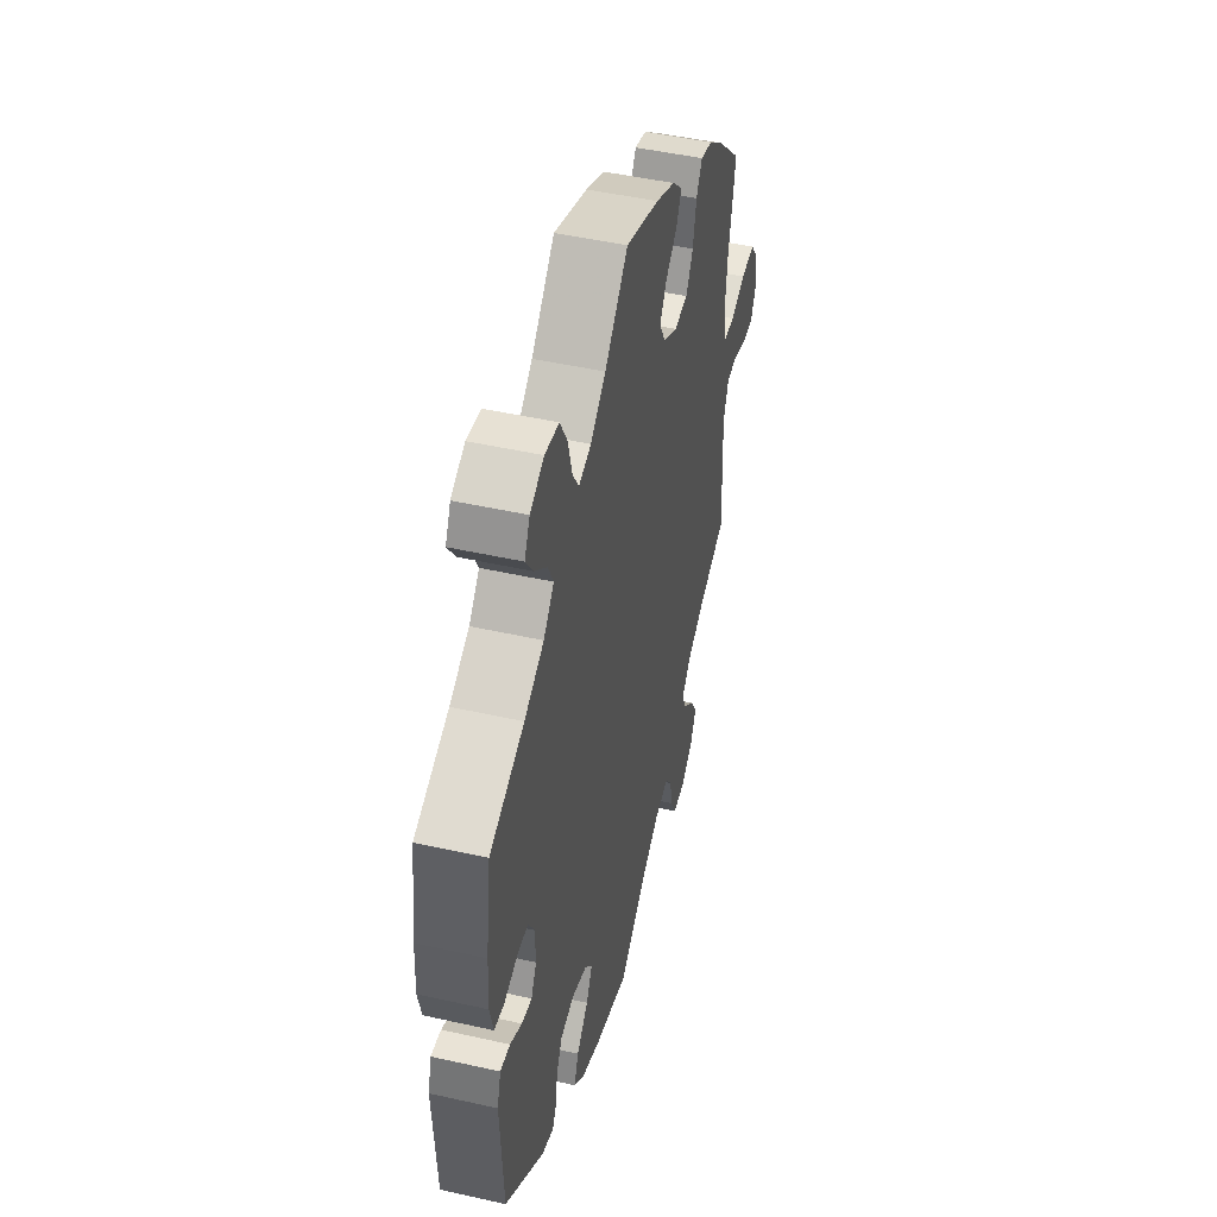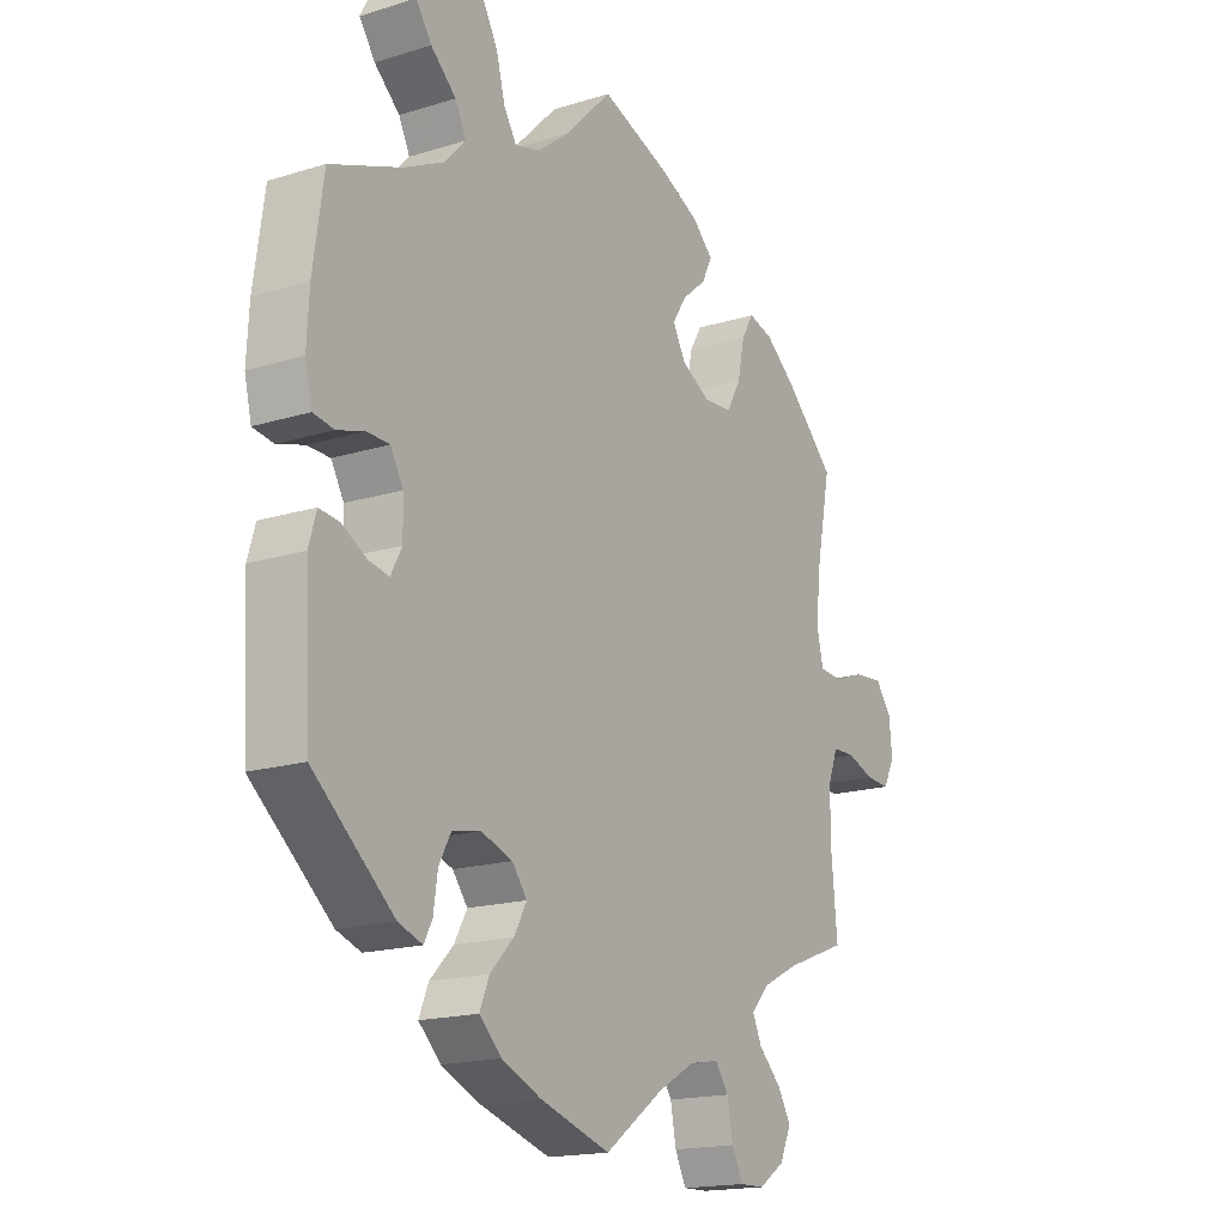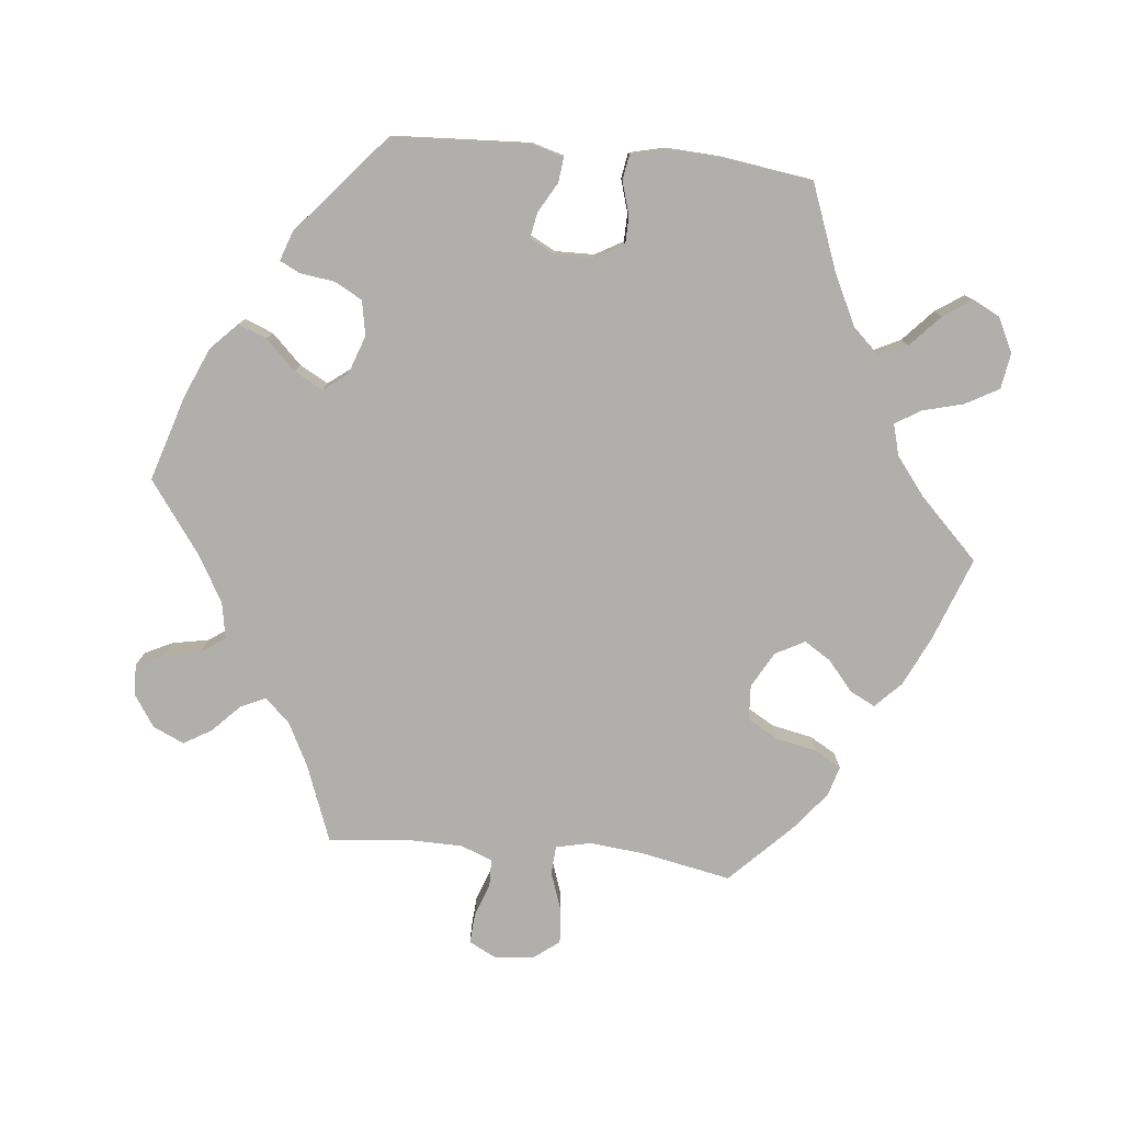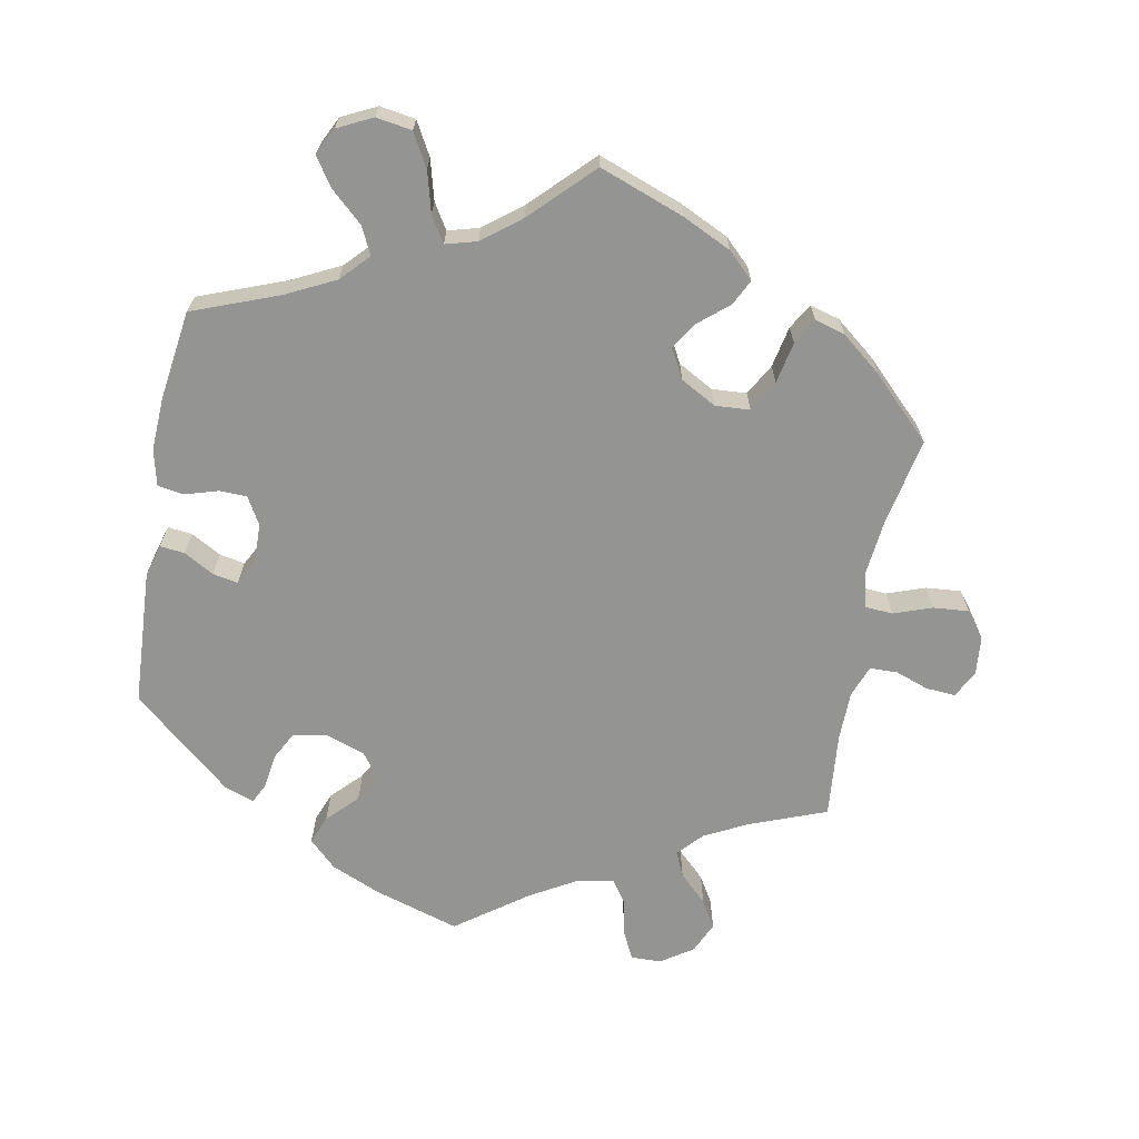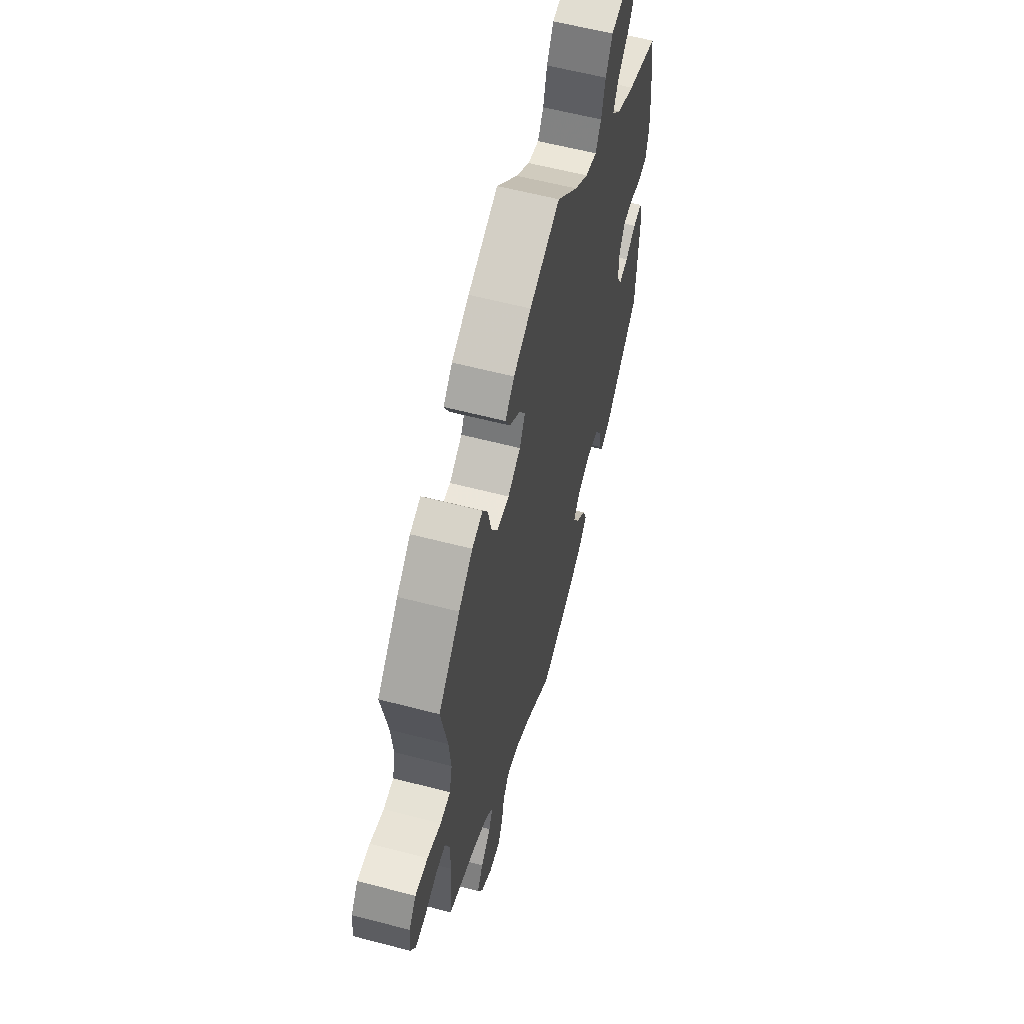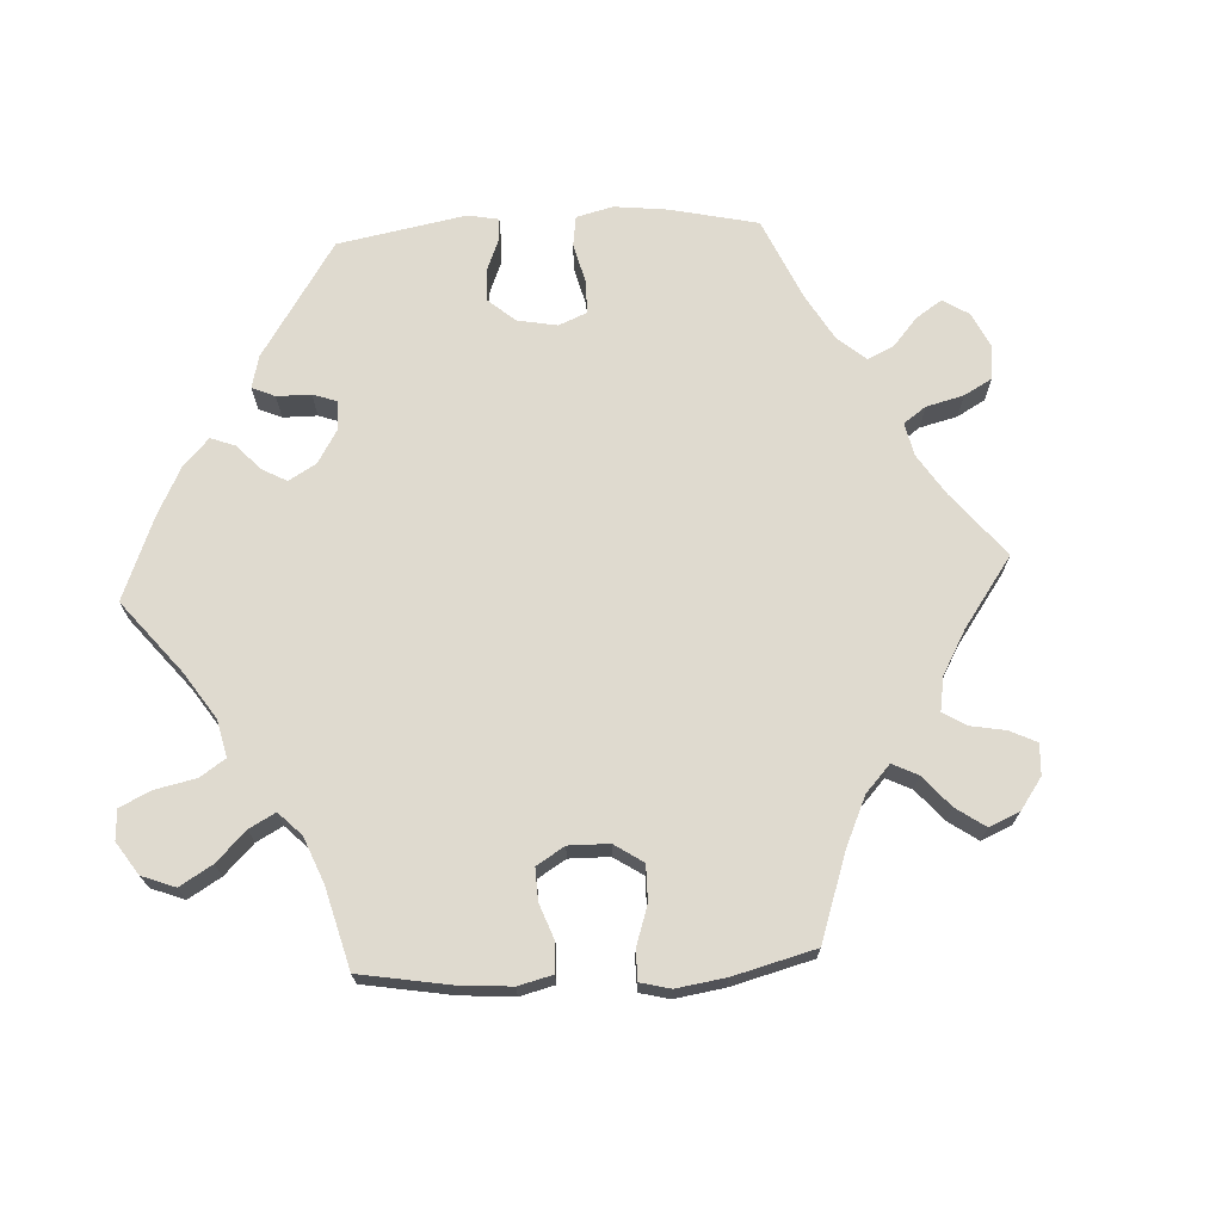
<metadata>
{"format":"obj","ext":"obj","renderer":"f3d","projection":"perspective","resolution":1024,"background":"white","views":[{"elev":47.6,"azim":-75.8,"up":"+Z"},{"elev":-17.2,"azim":-58.2,"up":"+Z"},{"elev":-78.2,"azim":-95.8,"up":"+Y"},{"elev":-67.0,"azim":-10.5,"up":"+Y"},{"elev":59.2,"azim":105.1,"up":"+Z"},{"elev":70.8,"azim":26.8,"up":"+Y"}]}
</metadata>
<code>
v -0.379 0.07 0.335
v -0.31 0.07 0.369
v -0.273 0.07 0.408
v -0.292 0.07 0.447
v -0.336 0.07 0.487
v -0.363 0.07 0.527
v -0.344 0.07 0.565
v -0.295 0.07 0.589
v -0.245 0.07 0.581
v -0.219 0.07 0.534
v -0.204 0.07 0.477
v -0.182 0.07 0.441
v -0.138 0.07 0.453
v -0.084 0.07 0.495
v -0.001 0.07 0.578
v 0.118 0.07 0.534
v 0.187 0.07 0.501
v 0.223 0.07 0.466
v 0.205 0.07 0.43
v 0.163 0.07 0.395
v 0.139 0.07 0.357
v 0.161 0.07 0.316
v 0.211 0.07 0.288
v 0.26 0.07 0.291
v 0.285 0.07 0.335
v 0.297 0.07 0.393
v 0.318 0.07 0.429
v 0.36 0.07 0.417
v 0.415 0.07 0.373
v 0.5 0.07 0.289
v 0.475 0.07 0.163
v 0.467 0.07 0.087
v 0.478 0.07 0.037
v 0.518 0.07 0.034
v 0.572 0.07 0.053
v 0.622 0.07 0.057
v 0.65 0.07 0.02
v 0.655 0.07 -0.034
v 0.635 0.07 -0.073
v 0.593 0.07 -0.07
v 0.546 0.07 -0.053
v 0.507 0.07 -0.054
v 0.49 0.07 -0.099
v 0.489 0.07 -0.17
v 0.5 0.07 -0.289
v 0.392 0.07 -0.33
v 0.331 0.07 -0.361
v 0.299 0.07 -0.396
v 0.315 0.07 -0.431
v 0.354 0.07 -0.469
v 0.377 0.07 -0.508
v 0.357 0.07 -0.552
v 0.312 0.07 -0.582
v 0.269 0.07 -0.583
v 0.25 0.07 -0.544
v 0.24 0.07 -0.492
v 0.217 0.07 -0.459
v 0.166 0.07 -0.468
v 0.101 0.07 -0.505
v 0 0.07 -0.578
v -0.121 0.07 -0.54
v -0.19 0.07 -0.51
v -0.228 0.07 -0.473
v -0.212 0.07 -0.433
v -0.171 0.07 -0.391
v -0.149 0.07 -0.351
v -0.175 0.07 -0.317
v -0.229 0.07 -0.298
v -0.278 0.07 -0.307
v -0.299 0.07 -0.346
v -0.306 0.07 -0.395
v -0.32 0.07 -0.423
v -0.362 0.07 -0.408
v -0.501 0.07 -0.289
v -0.511 0.07 -0.096
v -0.498 0.07 -0.051
v -0.463 0.07 -0.055
v -0.421 0.07 -0.079
v -0.385 0.07 -0.086
v -0.366 0.07 -0.05
v -0.367 0.07 0.005
v -0.389 0.07 0.044
v -0.428 0.07 0.045
v -0.475 0.07 0.031
v -0.511 0.07 0.037
v -0.523 0.07 0.088
v -0.519 0.07 0.163
v -0.501 0.07 0.289
v -0.379 0 0.335
v -0.31 0 0.369
v -0.273 0 0.408
v -0.292 0 0.447
v -0.336 0 0.487
v -0.363 0 0.527
v -0.344 0 0.565
v -0.295 0 0.589
v -0.245 0 0.581
v -0.219 0 0.534
v -0.204 0 0.477
v -0.182 0 0.441
v -0.138 0 0.453
v -0.084 0 0.495
v -0.001 0 0.578
v 0.118 0 0.534
v 0.187 0 0.501
v 0.223 0 0.466
v 0.205 0 0.43
v 0.163 0 0.395
v 0.139 0 0.357
v 0.161 0 0.316
v 0.211 0 0.288
v 0.26 0 0.291
v 0.285 0 0.335
v 0.297 0 0.393
v 0.318 0 0.429
v 0.36 0 0.417
v 0.415 0 0.373
v 0.5 0 0.289
v 0.475 0 0.163
v 0.467 0 0.087
v 0.478 0 0.037
v 0.518 0 0.034
v 0.572 0 0.053
v 0.622 0 0.057
v 0.65 0 0.02
v 0.655 0 -0.034
v 0.635 0 -0.073
v 0.593 0 -0.07
v 0.546 0 -0.053
v 0.507 0 -0.054
v 0.49 0 -0.099
v 0.489 0 -0.17
v 0.5 0 -0.289
v 0.392 0 -0.33
v 0.331 0 -0.361
v 0.299 0 -0.396
v 0.315 0 -0.431
v 0.354 0 -0.469
v 0.377 0 -0.508
v 0.357 0 -0.552
v 0.312 0 -0.582
v 0.269 0 -0.583
v 0.25 0 -0.544
v 0.24 0 -0.492
v 0.217 0 -0.459
v 0.166 0 -0.468
v 0.101 0 -0.505
v 0 0 -0.578
v -0.121 0 -0.54
v -0.19 0 -0.51
v -0.228 0 -0.473
v -0.212 0 -0.433
v -0.171 0 -0.391
v -0.149 0 -0.351
v -0.175 0 -0.317
v -0.229 0 -0.298
v -0.278 0 -0.307
v -0.299 0 -0.346
v -0.306 0 -0.395
v -0.32 0 -0.423
v -0.362 0 -0.408
v -0.501 0 -0.289
v -0.511 0 -0.096
v -0.498 0 -0.051
v -0.463 0 -0.055
v -0.421 0 -0.079
v -0.385 0 -0.086
v -0.366 0 -0.05
v -0.367 0 0.005
v -0.389 0 0.044
v -0.428 0 0.045
v -0.475 0 0.031
v -0.511 0 0.037
v -0.523 0 0.088
v -0.519 0 0.163
v -0.501 0 0.289
f 87 88 1
f 86 87 1 2
f 83 84 85 86
f 82 83 86 2
f 81 82 2 3
f 80 81 3
f 75 76 77 78
f 75 78 79
f 74 75 79
f 73 74 79
f 70 71 72 73
f 69 70 73 79
f 68 69 79 80
f 62 63 64 65
f 62 65 66
f 59 60 61 62
f 58 59 62 66
f 57 58 66 67
f 53 54 55 56
f 53 56 57
f 52 53 57
f 49 50 51 52
f 48 49 52 57
f 47 48 57 67
f 44 45 46
f 43 44 46 47
f 42 43 47 67
f 38 39 40 41
f 38 41 42
f 37 38 42
f 34 35 36 37
f 33 34 37 42
f 28 29 30 31
f 28 31 32
f 25 26 27 28
f 24 25 28 32
f 23 24 32 33
f 17 18 19 20
f 17 20 21
f 14 15 16 17
f 13 14 17 21
f 12 13 21 22
f 8 9 10 11
f 8 11 12
f 7 8 12
f 4 5 6 7
f 3 4 7 12
f 42 67 68 80
f 23 33 42 80
f 22 23 80
f 3 12 22 80
f 89 176 175
f 90 89 175 174
f 174 173 172 171
f 90 174 171 170
f 91 90 170 169
f 91 169 168
f 166 165 164 163
f 167 166 163
f 167 163 162
f 167 162 161
f 161 160 159 158
f 167 161 158 157
f 168 167 157 156
f 153 152 151 150
f 154 153 150
f 150 149 148 147
f 154 150 147 146
f 155 154 146 145
f 144 143 142 141
f 145 144 141
f 145 141 140
f 140 139 138 137
f 145 140 137 136
f 155 145 136 135
f 134 133 132
f 135 134 132 131
f 155 135 131 130
f 129 128 127 126
f 130 129 126
f 130 126 125
f 125 124 123 122
f 130 125 122 121
f 119 118 117 116
f 120 119 116
f 116 115 114 113
f 120 116 113 112
f 121 120 112 111
f 108 107 106 105
f 109 108 105
f 105 104 103 102
f 109 105 102 101
f 110 109 101 100
f 99 98 97 96
f 100 99 96
f 100 96 95
f 95 94 93 92
f 100 95 92 91
f 168 156 155 130
f 168 130 121 111
f 168 111 110
f 168 110 100 91
f 1 89 90 2
f 2 90 91 3
f 3 91 92 4
f 4 92 93 5
f 5 93 94 6
f 6 94 95 7
f 7 95 96 8
f 8 96 97 9
f 9 97 98 10
f 10 98 99 11
f 11 99 100 12
f 12 100 101 13
f 13 101 102 14
f 14 102 103 15
f 15 103 104 16
f 16 104 105 17
f 17 105 106 18
f 18 106 107 19
f 19 107 108 20
f 20 108 109 21
f 21 109 110 22
f 22 110 111 23
f 23 111 112 24
f 24 112 113 25
f 25 113 114 26
f 26 114 115 27
f 27 115 116 28
f 28 116 117 29
f 29 117 118 30
f 30 118 119 31
f 31 119 120 32
f 32 120 121 33
f 33 121 122 34
f 34 122 123 35
f 35 123 124 36
f 36 124 125 37
f 37 125 126 38
f 38 126 127 39
f 39 127 128 40
f 40 128 129 41
f 41 129 130 42
f 42 130 131 43
f 43 131 132 44
f 44 132 133 45
f 45 133 134 46
f 46 134 135 47
f 47 135 136 48
f 48 136 137 49
f 49 137 138 50
f 50 138 139 51
f 51 139 140 52
f 52 140 141 53
f 53 141 142 54
f 54 142 143 55
f 55 143 144 56
f 56 144 145 57
f 57 145 146 58
f 58 146 147 59
f 59 147 148 60
f 60 148 149 61
f 61 149 150 62
f 62 150 151 63
f 63 151 152 64
f 64 152 153 65
f 65 153 154 66
f 66 154 155 67
f 67 155 156 68
f 68 156 157 69
f 69 157 158 70
f 70 158 159 71
f 71 159 160 72
f 72 160 161 73
f 73 161 162 74
f 74 162 163 75
f 75 163 164 76
f 76 164 165 77
f 77 165 166 78
f 78 166 167 79
f 79 167 168 80
f 80 168 169 81
f 81 169 170 82
f 82 170 171 83
f 83 171 172 84
f 84 172 173 85
f 85 173 174 86
f 86 174 175 87
f 87 175 176 88
f 88 176 89 1

</code>
